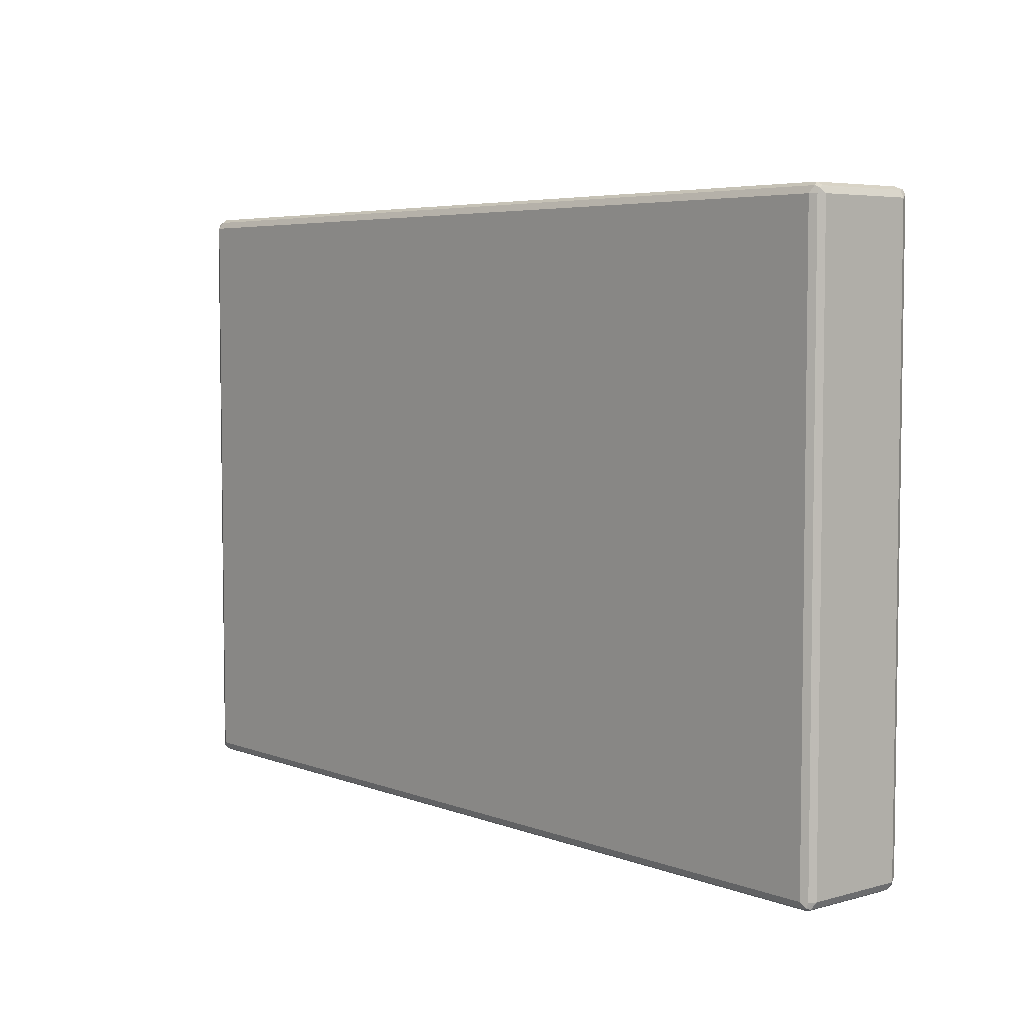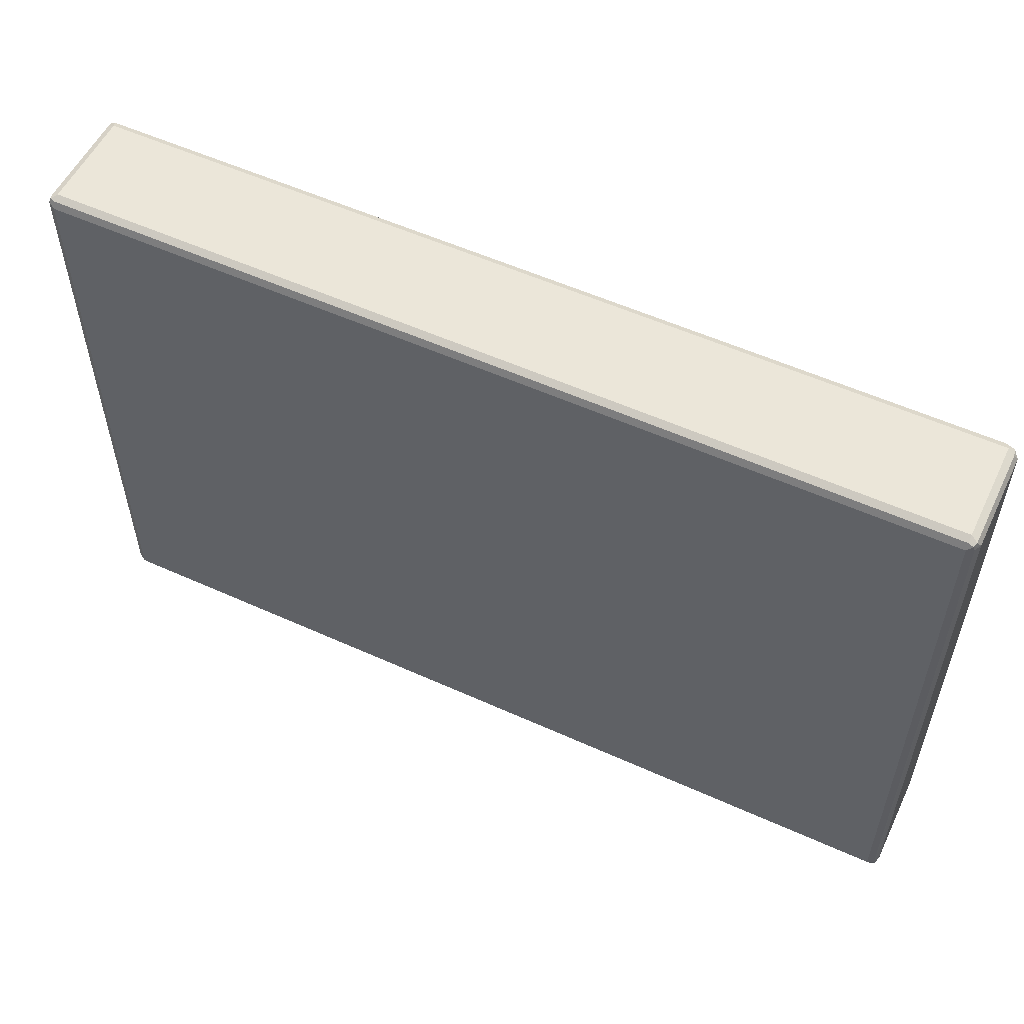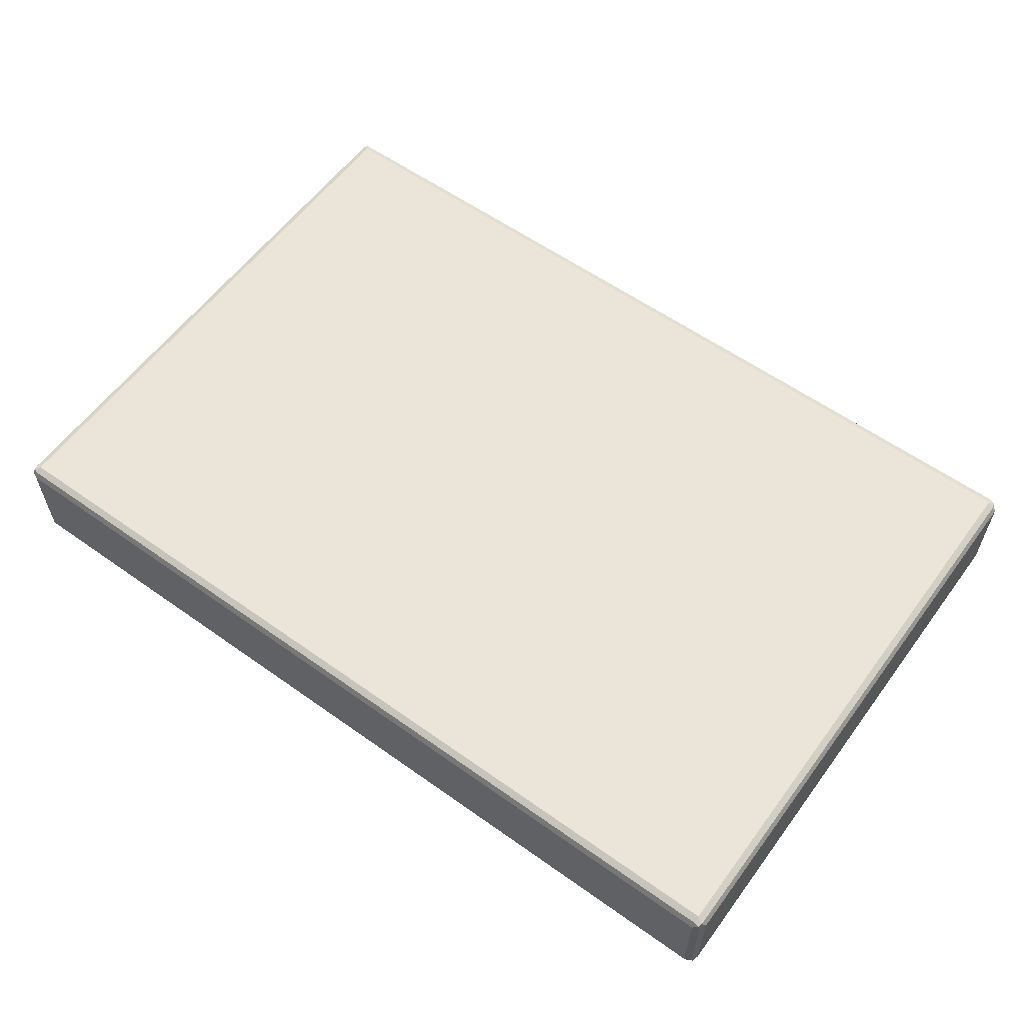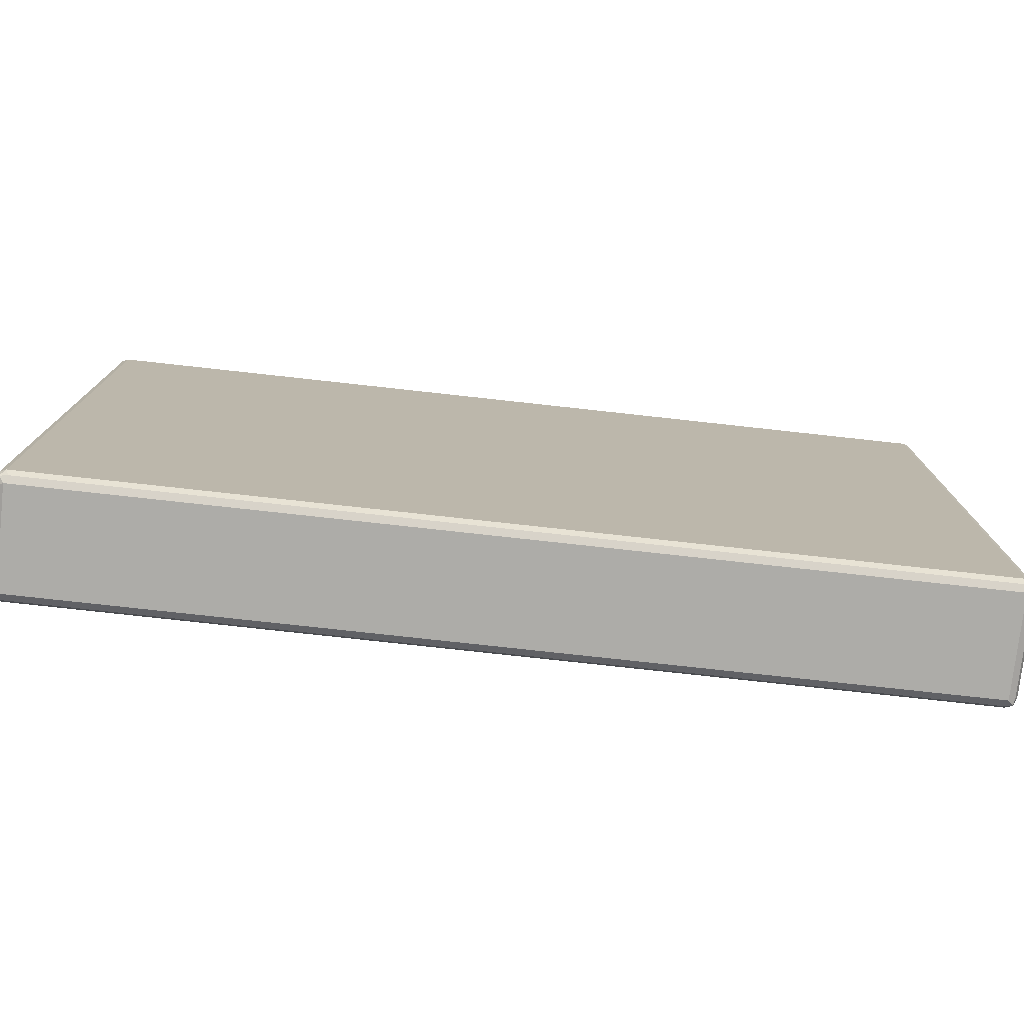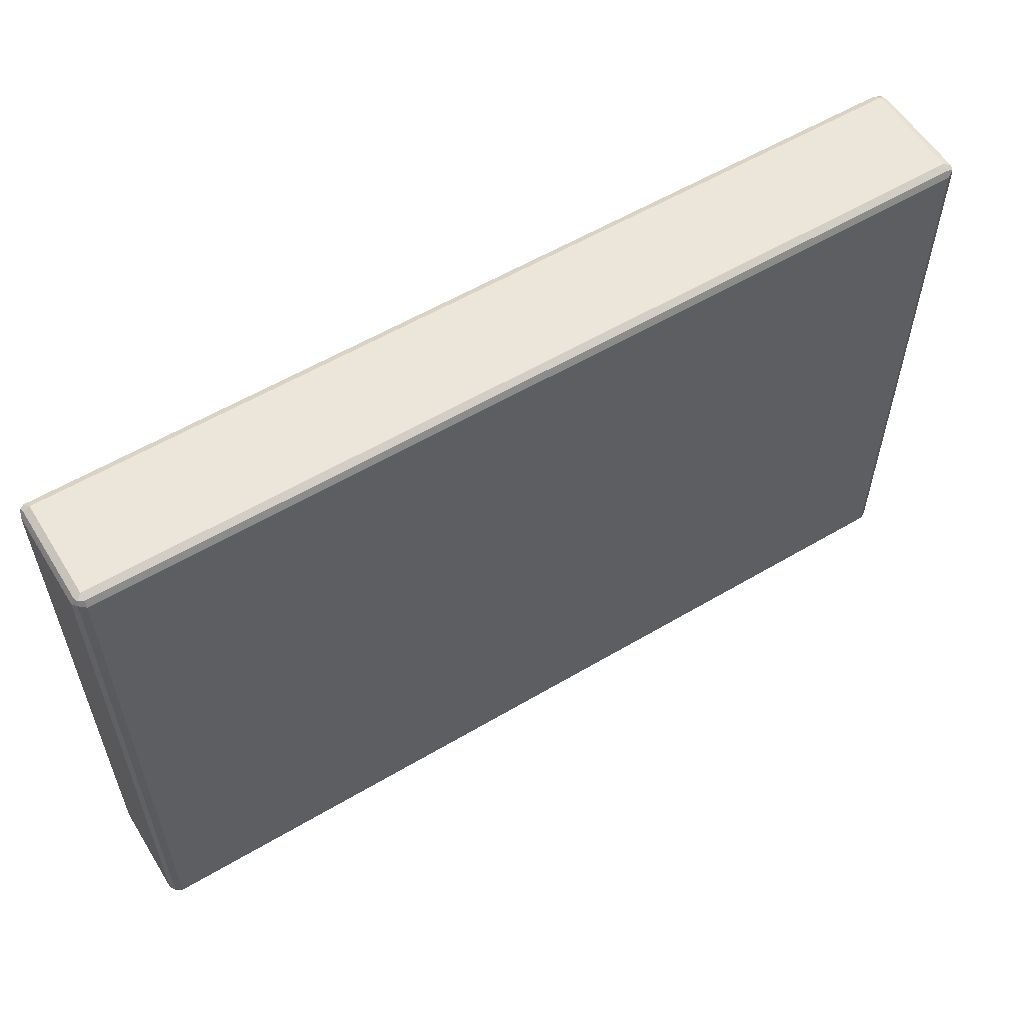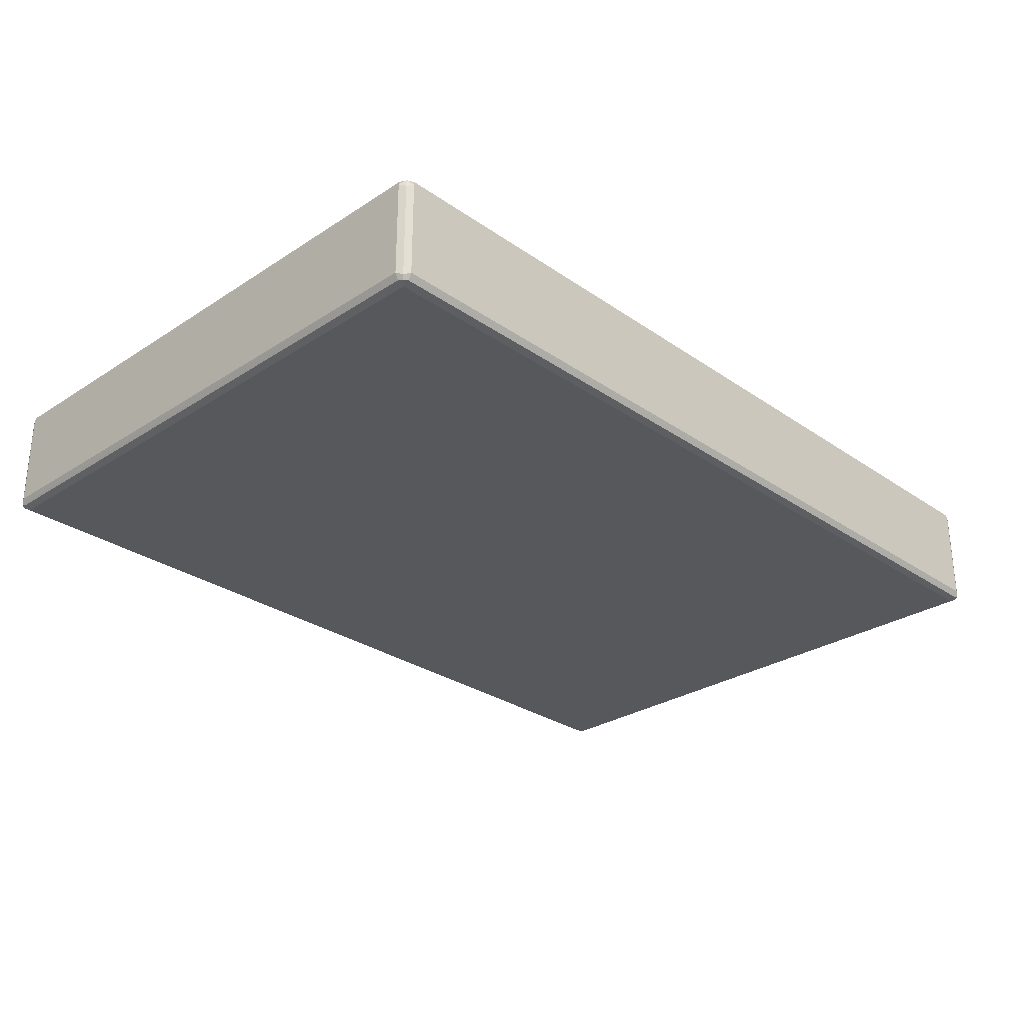
<metadata>
{"format":"obj","ext":"obj","renderer":"f3d","projection":"perspective","resolution":1024,"background":"white","views":[{"elev":5.2,"azim":49.6,"up":"+Z"},{"elev":55.2,"azim":-154.5,"up":"+Z"},{"elev":58.8,"azim":36.2,"up":"+Y"},{"elev":-76.7,"azim":173.7,"up":"+Z"},{"elev":57.3,"azim":148.4,"up":"+Z"},{"elev":-28.7,"azim":134.1,"up":"+Y"}]}
</metadata>
<code>
v 0.7907 0.08786 -0.5448
v 0.7848 0.09958 -0.5389
v 0.7995 0.09665 -0.5359
v 0.8024 0.08199 -0.5389
v 0.7907 -0.08786 -0.5448
v -0.7907 0.08786 -0.5448
v 0.7907 0.1054 -0.5272
v -0.7965 0.09958 -0.5389
v 0.8024 0.09958 -0.5213
v 0.8084 0.08786 -0.5272
v 0.8024 -0.09372 -0.5389
v 0.7907 -0.09958 -0.5389
v -0.7907 -0.08786 -0.5448
v -0.8024 0.08786 -0.5389
v -0.804 0.09665 -0.5359
v 0.7907 0.1054 0.5272
v -0.7907 0.1054 -0.5272
v 0.8024 0.09958 0.5331
v 0.8084 -0.08786 -0.5272
v 0.8084 0.08786 0.5272
v 0.7995 -0.101 -0.5359
v 0.7907 -0.1054 -0.5272
v -0.7907 -0.09958 -0.5389
v -0.7995 -0.09665 -0.5403
v -0.8024 -0.08786 -0.5389
v -0.8024 0.09958 0.5272
v -0.8024 0.09958 -0.5272
v -0.8084 -0.08786 -0.5272
v -0.8084 0.08786 -0.5272
v -0.8084 0.08786 0.5272
v 0.7907 0.09958 0.5389
v -0.7907 0.1054 0.5272
v -0.7995 0.101 0.5359
v 0.7995 0.09665 0.5403
v 0.8084 -0.08786 0.5272
v 0.804 -0.09665 0.5359
v 0.8024 -0.09958 -0.5272
v 0.8024 0.08786 0.5389
v 0.8024 -0.09958 0.5272
v 0.7907 -0.1054 0.5272
v -0.7907 -0.1054 -0.5272
v -0.8024 -0.09958 -0.5331
v -0.8084 -0.08786 0.5272
v -0.8024 0.09372 0.5389
v 0.7907 0.08786 0.5448
v -0.7907 0.09958 0.5389
v 0.8024 -0.08786 0.5389
v 0.7907 -0.08786 0.5448
v 0.7965 -0.09958 0.5389
v -0.7907 -0.1054 0.5272
v -0.8024 -0.09958 0.5213
v -0.7995 -0.09665 0.5359
v -0.8024 -0.08199 0.5389
v -0.7907 0.08786 0.5448
v -0.7907 -0.08786 0.5448
v -0.7848 -0.09958 0.5389
f 1 2 3
f 1 3 4
f 1 4 11
f 1 11 5
f 1 5 13
f 1 13 6
f 1 6 8
f 1 8 2
f 2 7 3
f 2 8 17
f 2 17 7
f 3 7 9
f 3 9 10
f 3 10 4
f 4 10 19
f 4 19 11
f 5 11 12
f 5 12 23
f 5 23 13
f 6 13 25
f 6 25 14
f 6 14 15
f 6 15 8
f 7 16 18
f 7 18 9
f 7 17 32
f 7 32 16
f 8 15 17
f 9 18 20
f 9 20 10
f 10 20 35
f 10 35 19
f 11 21 12
f 11 19 21
f 12 21 22
f 12 22 41
f 12 41 23
f 13 23 24
f 13 24 25
f 14 25 15
f 15 26 27
f 15 27 17
f 15 25 28
f 15 28 29
f 15 29 30
f 15 30 26
f 16 31 18
f 16 32 46
f 16 46 31
f 17 27 33
f 17 33 32
f 18 34 20
f 18 31 34
f 19 35 36
f 19 36 37
f 19 37 21
f 20 34 38
f 20 38 36
f 20 36 35
f 21 37 39
f 21 39 40
f 21 40 22
f 22 40 50
f 22 50 41
f 23 41 42
f 23 42 24
f 24 42 28
f 24 28 25
f 26 33 27
f 26 30 33
f 28 42 51
f 28 51 43
f 28 43 30
f 28 30 29
f 30 44 33
f 30 43 53
f 30 53 44
f 31 45 34
f 31 46 54
f 31 54 45
f 32 33 46
f 33 44 46
f 34 45 38
f 36 38 47
f 36 47 48
f 36 48 49
f 36 49 40
f 36 40 39
f 36 39 37
f 38 45 48
f 38 48 47
f 40 49 56
f 40 56 50
f 41 50 51
f 41 51 42
f 43 51 52
f 43 52 53
f 44 53 55
f 44 55 54
f 44 54 46
f 45 54 55
f 45 55 48
f 48 55 56
f 48 56 49
f 50 56 52
f 50 52 51
f 52 56 55
f 52 55 53

</code>
